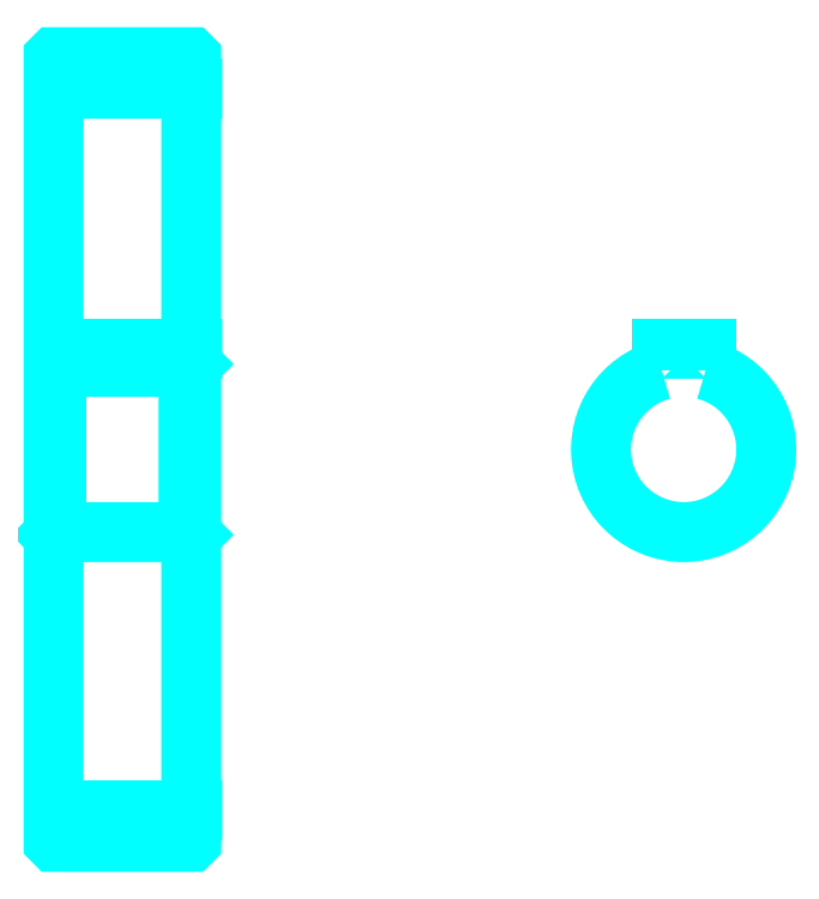
<metadata>
{"format":"dxf","ext":"dxf","renderer":"ezdxf+matplotlib","layout":"modelspace","background":"white","min_lineweight":24,"dpi":150}
</metadata>
<code>
0
SECTION
2
ENTITIES
0
LINE
8
0
10
137.2
20
190
30
0
11
162.2
21
190
31
0
0
LINE
8
0
10
137.2
20
58.77
30
0
11
162.2
21
58.77
31
0
0
LINE
8
0
10
162.2
20
139.9
30
0
11
161.7
21
139.4
31
0
0
LINE
8
0
10
162.2
20
108.9
30
0
11
161.7
21
109.4
31
0
0
LINE
8
0
10
137.2
20
108.9
30
0
11
137.7
21
109.4
31
0
0
POLYLINE
8
0
66
1
10
0
20
0
30
0
70
2
0
VERTEX
8
0
10
137.2
20
108.9
30
0
70
0
0
VERTEX
8
0
10
137.2
20
53.24
30
0
70
0
0
VERTEX
8
0
10
137.3
20
53.14
30
0
70
0
0
VERTEX
8
0
10
162.1
20
53.14
30
0
70
0
0
VERTEX
8
0
10
162.2
20
53.24
30
0
70
0
0
VERTEX
8
0
10
162.2
20
195.5
30
0
70
0
0
VERTEX
8
0
10
162.1
20
195.6
30
0
70
0
0
VERTEX
8
0
10
137.3
20
195.6
30
0
70
0
0
VERTEX
8
0
10
137.2
20
195.5
30
0
70
0
0
VERTEX
8
0
10
137.2
20
108.9
30
0
70
0
0
SEQEND
8
0
0
POLYLINE
8
0
66
1
10
0
20
0
30
0
70
2
0
VERTEX
8
0
10
137.2
20
139.9
30
0
70
0
0
VERTEX
8
0
10
137.7
20
139.4
30
0
70
0
0
VERTEX
8
0
10
137.7
20
109.4
30
0
70
0
0
VERTEX
8
0
10
161.7
20
109.4
30
0
70
0
0
VERTEX
8
0
10
161.7
20
139.4
30
0
70
0
0
VERTEX
8
0
10
137.7
20
139.4
30
0
70
0
0
SEQEND
8
0
0
ARC
8
0
10
251.6
20
124.4
30
0
40
15
50
105.5
51
74.53
0
POLYLINE
8
0
66
1
10
0
20
0
30
0
70
2
0
VERTEX
8
0
10
255.6
20
138.8
30
0
70
0
0
VERTEX
8
0
10
255.6
20
142.7
30
0
70
0
0
VERTEX
8
0
10
247.6
20
142.7
30
0
70
0
0
VERTEX
8
0
10
247.6
20
138.8
30
0
70
0
0
SEQEND
8
0
0
LINE
8
0
10
137.2
20
142.7
30
0
11
162.2
21
142.7
31
0
0
ENDSEC
0
EOF

</code>
